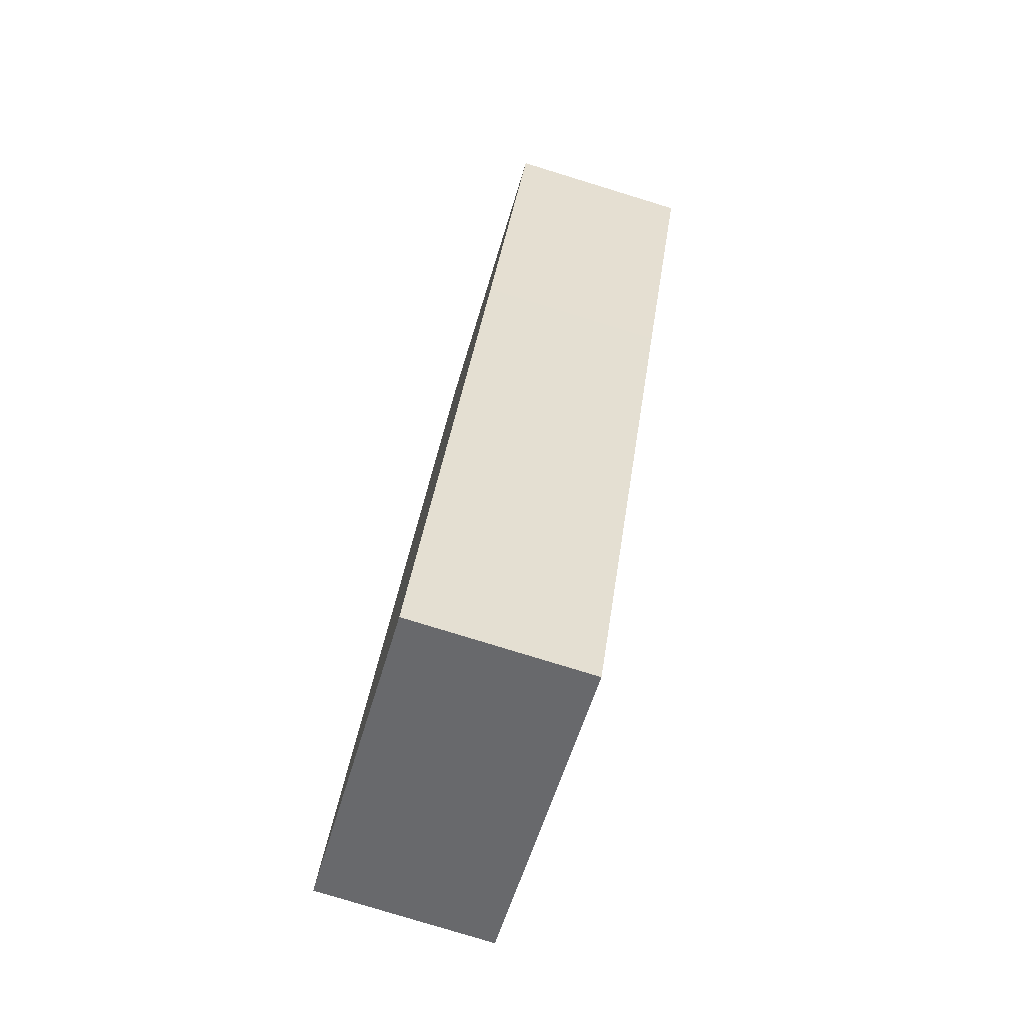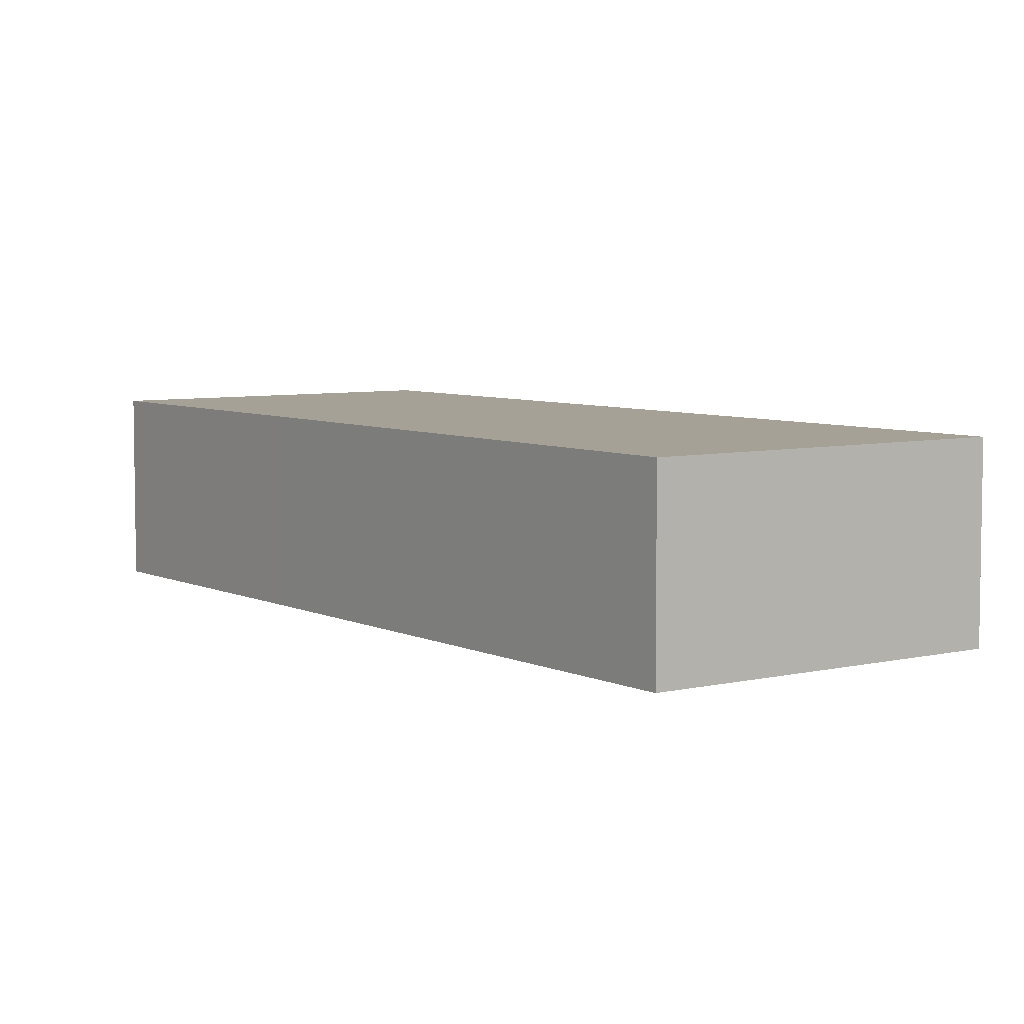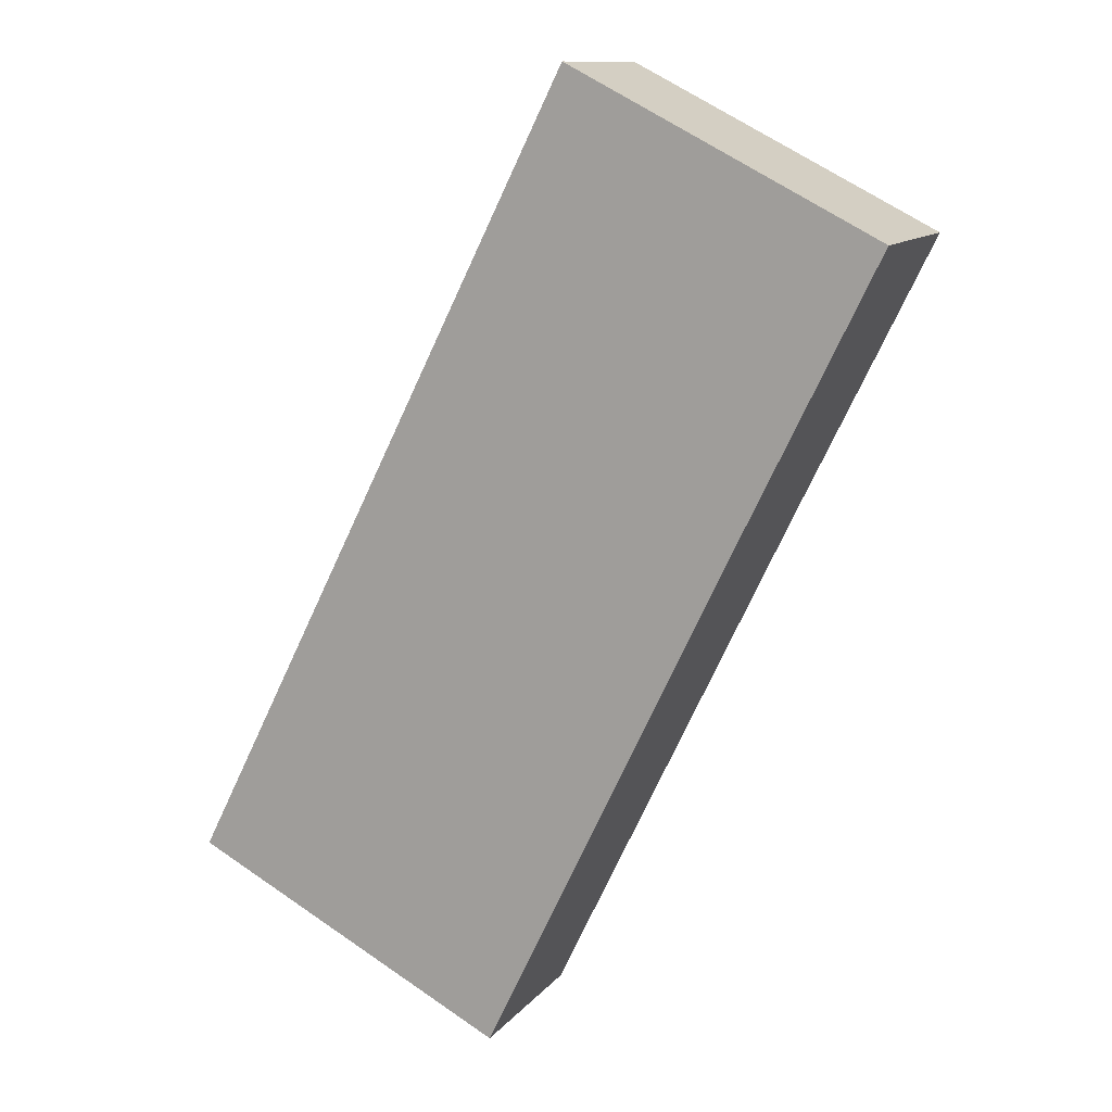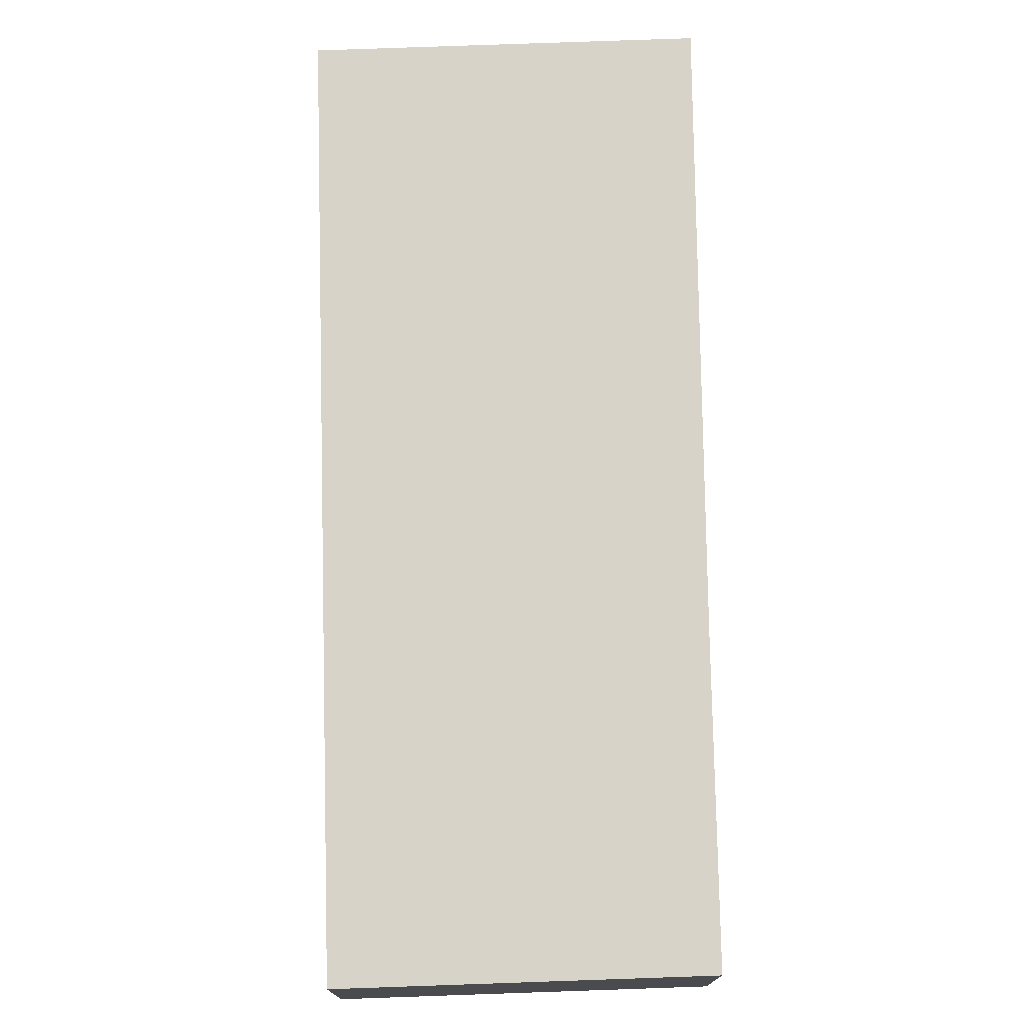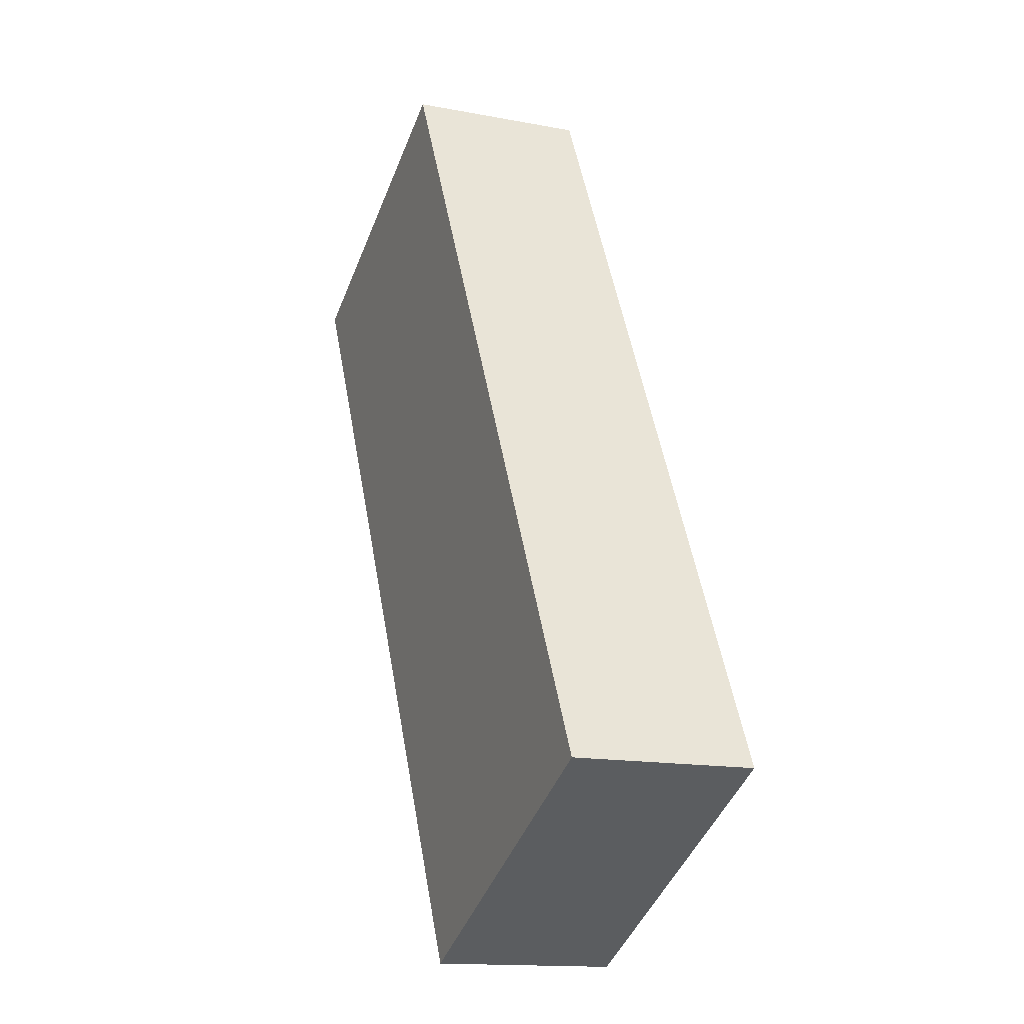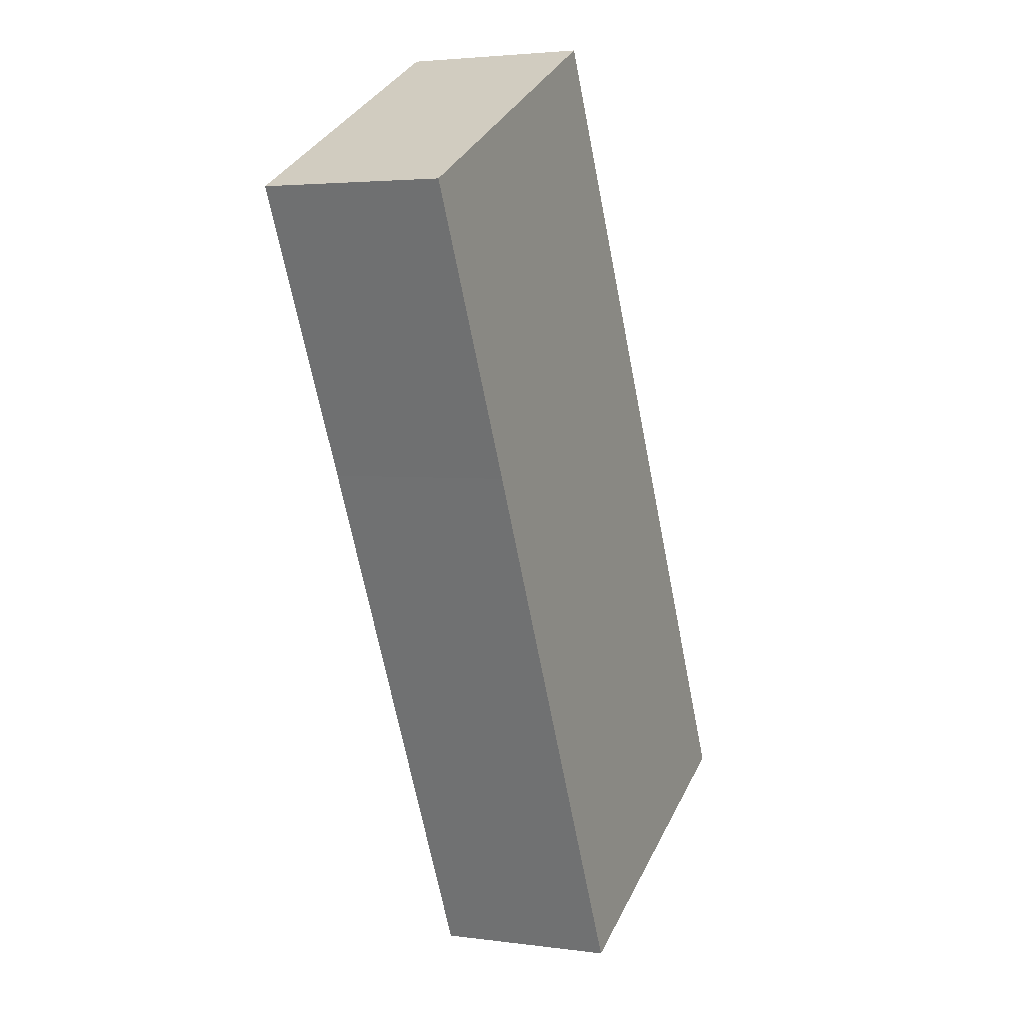
<metadata>
{"format":"obj","ext":"obj","renderer":"f3d","projection":"perspective","resolution":1024,"background":"white","views":[{"elev":-79.8,"azim":73.0,"up":"+Z"},{"elev":6.0,"azim":170.7,"up":"+Y"},{"elev":11.7,"azim":23.1,"up":"+Z"},{"elev":76.0,"azim":25.0,"up":"+Y"},{"elev":-14.5,"azim":-112.7,"up":"+Z"},{"elev":3.3,"azim":114.9,"up":"+Z"}]}
</metadata>
<code>
v  0 3.758 2.301e-16
v  11.82 3.758 7.468
v  6.613 3.758 -3.375
v  8.227 3.758 16.42
v  14.61 3.758 13.18
v  6.613 2.067e-16 -3.375
v  0 0 0
v  8.227 -1.006e-15 16.42
v  14.61 -8.067e-16 13.18
v  11.82 -4.573e-16 7.468
g defaultobject
f 1 2 3
f 2 1 4
f 2 4 5
f 6 1 3
f 1 6 7
f 7 4 1
f 4 7 8
f 8 5 4
f 5 8 9
f 2 6 3
f 6 2 10
f 10 2 5
f 10 5 9
f 10 7 6
f 7 10 8
f 8 10 9

</code>
